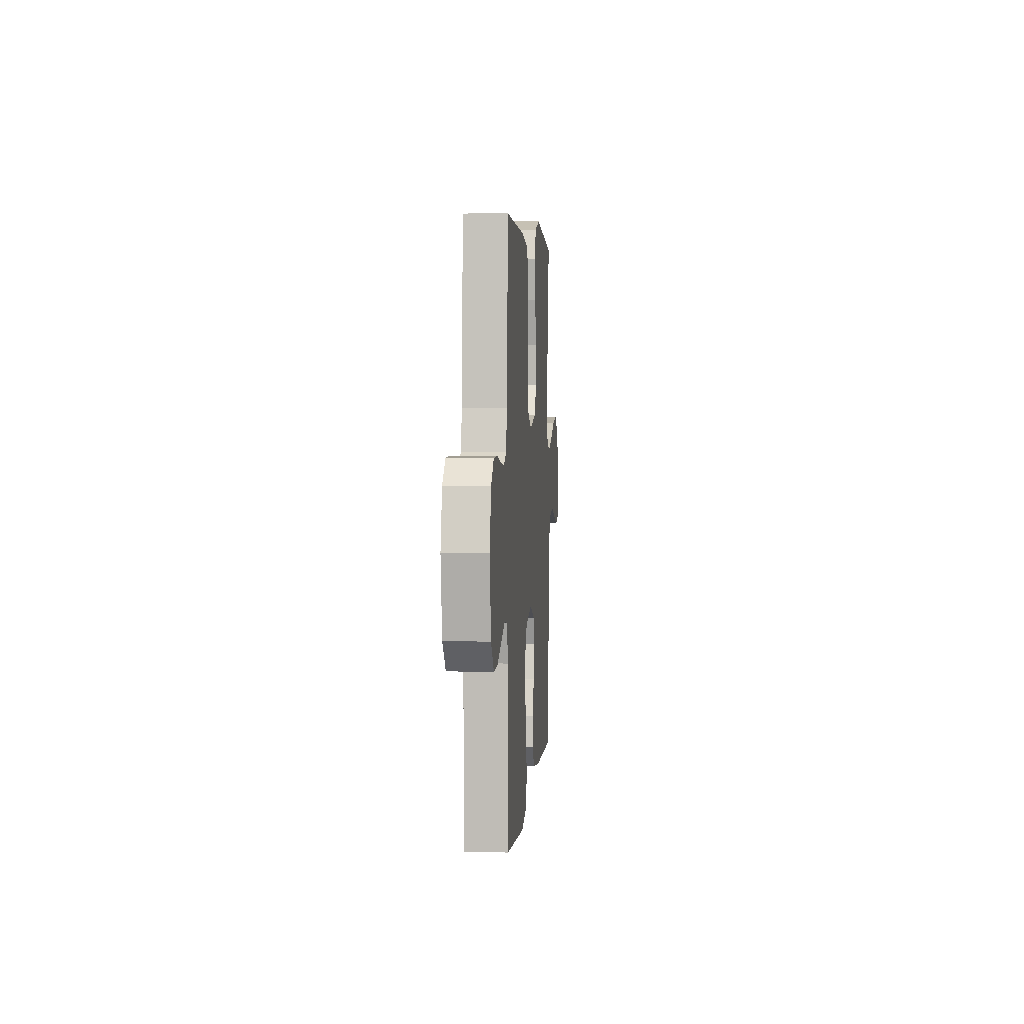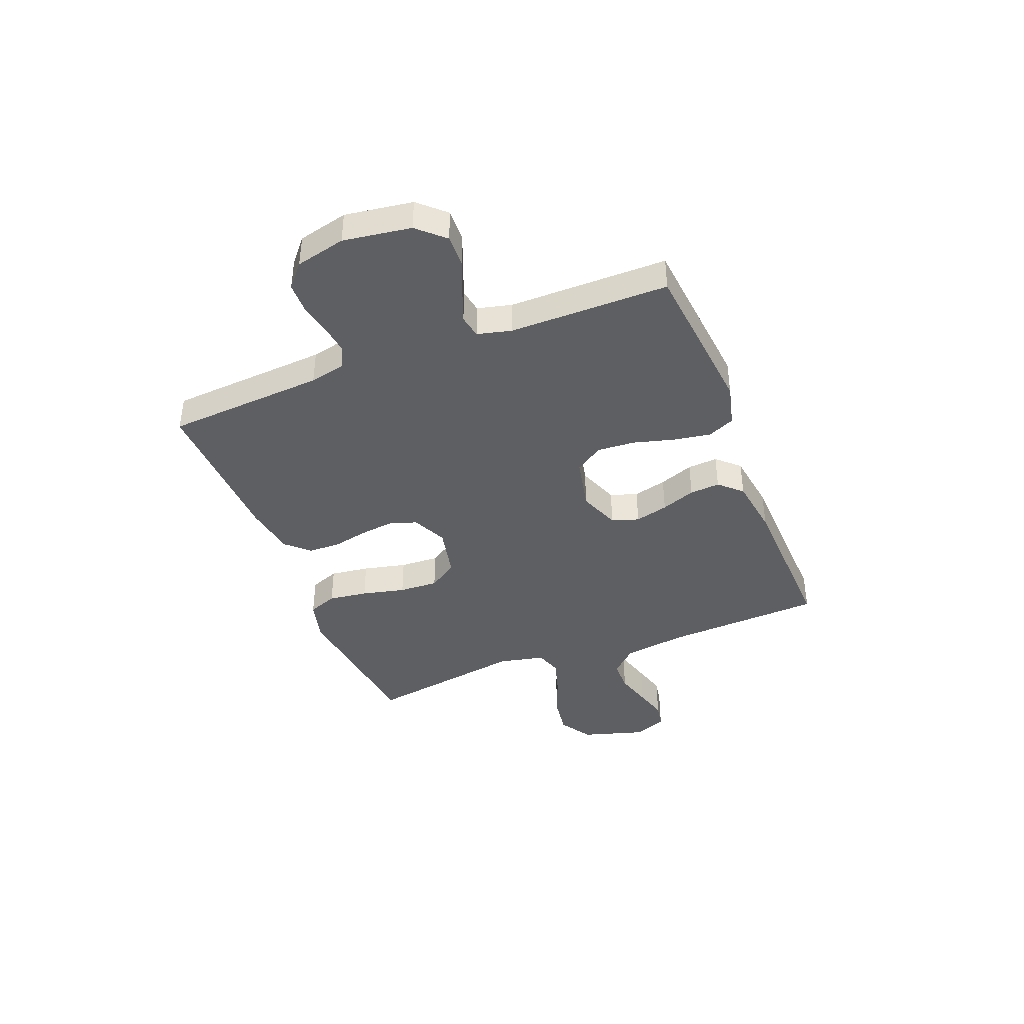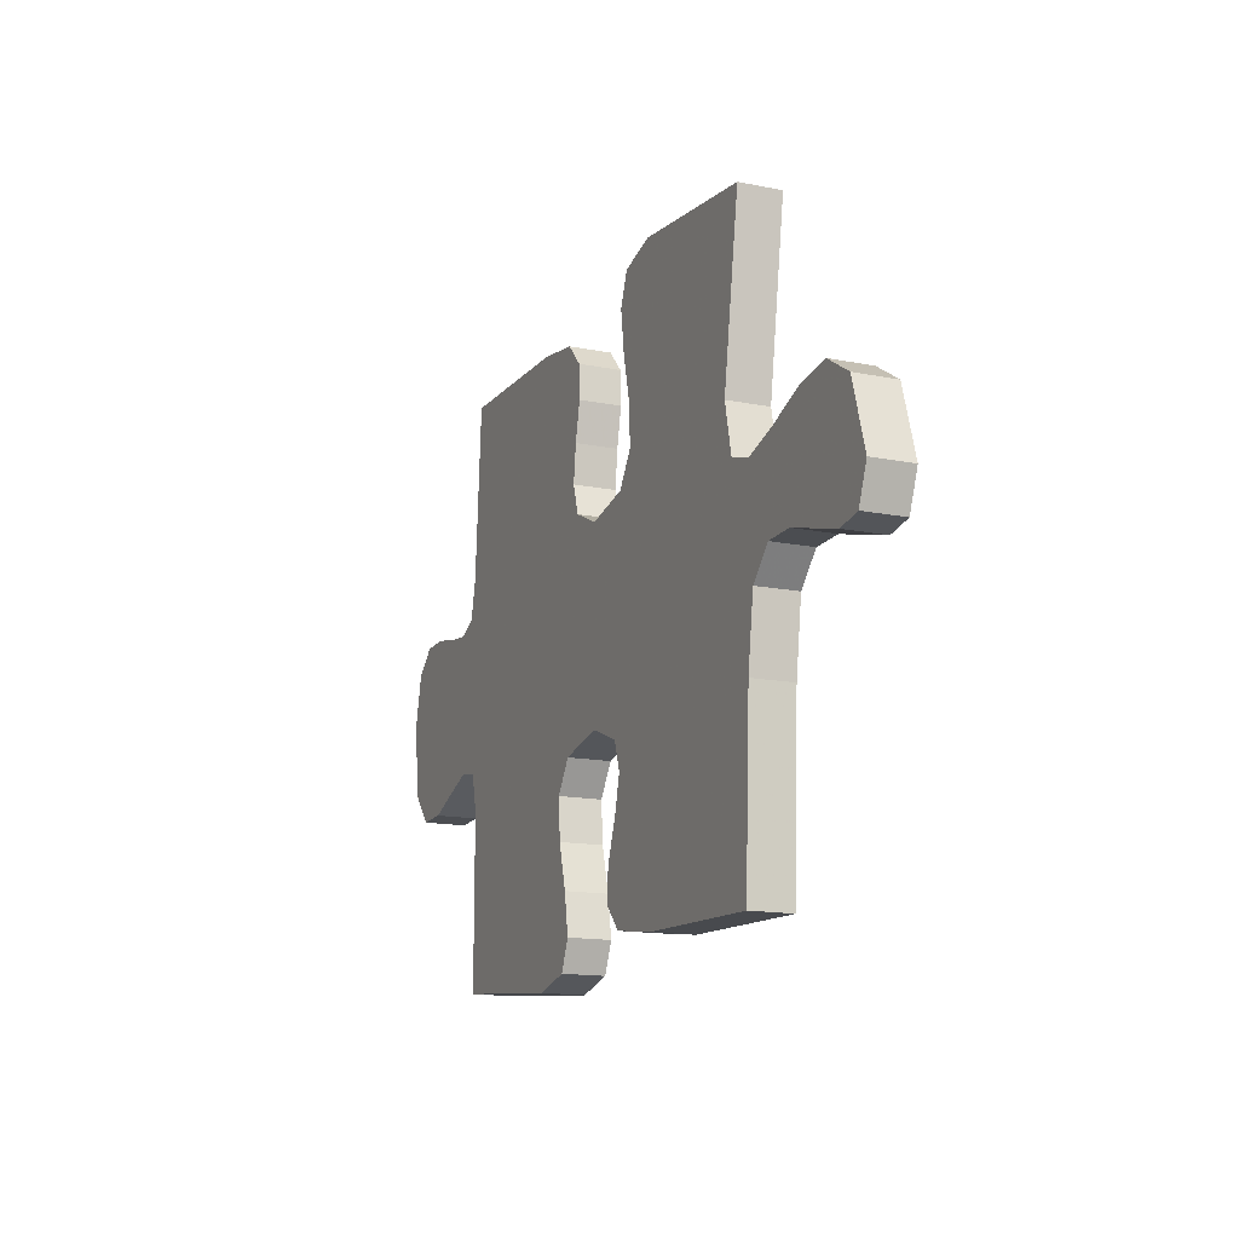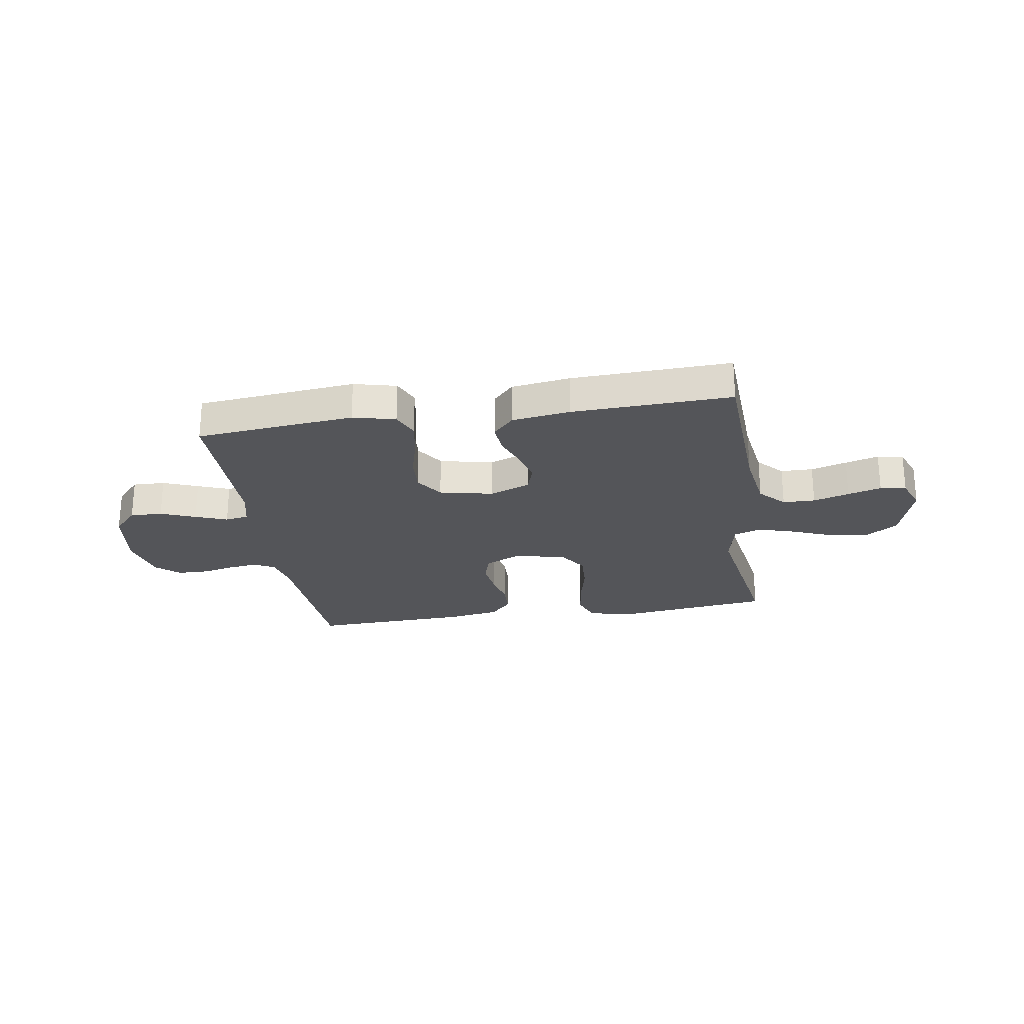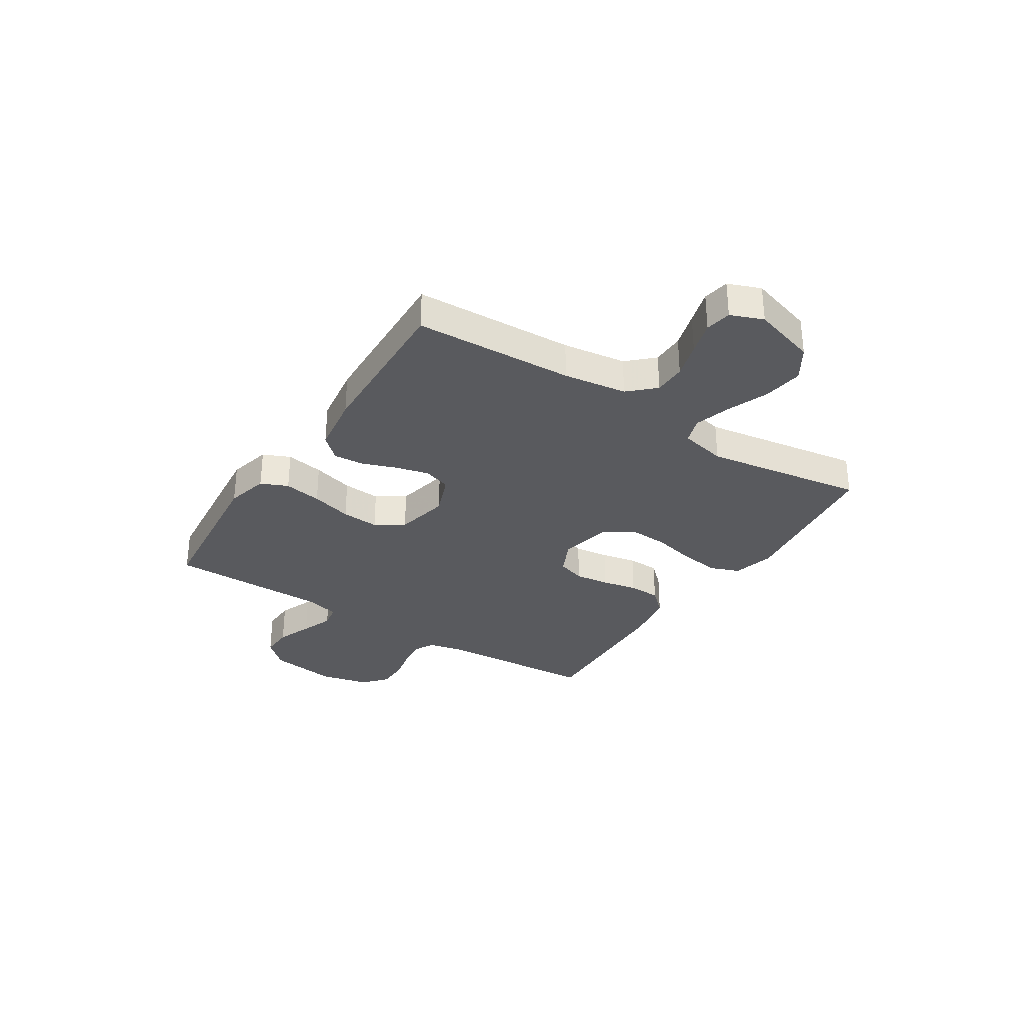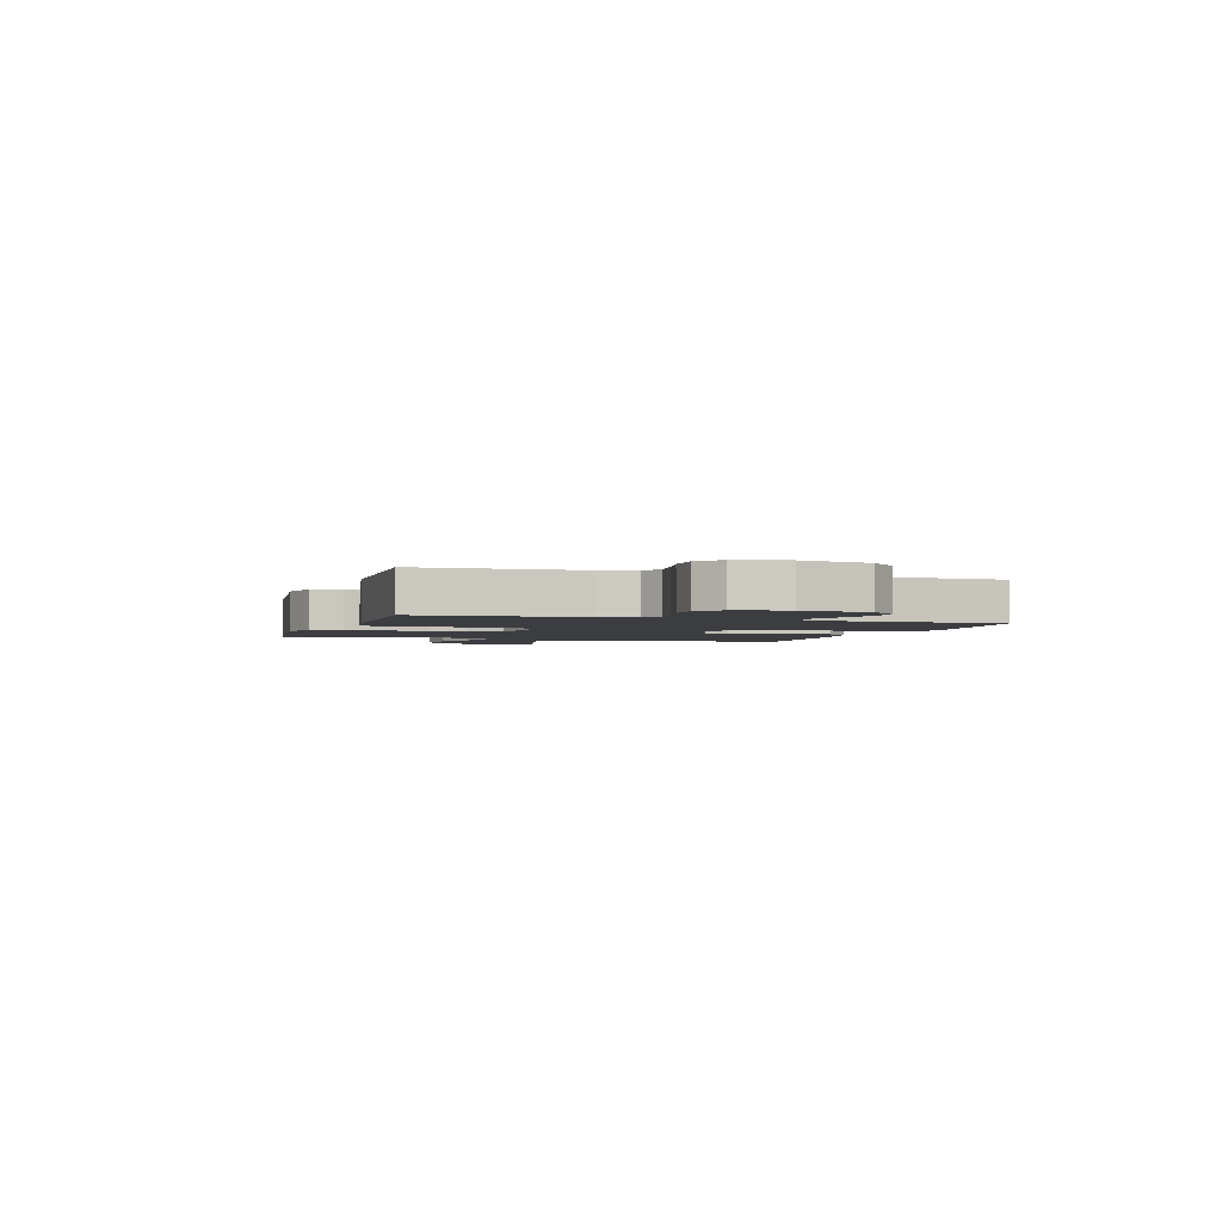
<metadata>
{"format":"obj","ext":"obj","renderer":"f3d","projection":"perspective","resolution":1024,"background":"white","views":[{"elev":3.8,"azim":94.6,"up":"+Z"},{"elev":-40.8,"azim":111.5,"up":"+Y"},{"elev":-14.9,"azim":-113.4,"up":"+Z"},{"elev":-24.6,"azim":-171.0,"up":"+Y"},{"elev":-31.8,"azim":-122.7,"up":"+Y"},{"elev":-2.6,"azim":72.1,"up":"+Y"}]}
</metadata>
<code>
v -0.5 0.07 0.5
v -0.2 0.07 0.537
v -0.122 0.07 0.516
v -0.101 0.07 0.461
v -0.111 0.07 0.387
v -0.13 0.07 0.305
v -0.134 0.07 0.231
v -0.098 0.07 0.176
v 0 0.07 0.155
v 0.066 0.07 0.186
v 0.083 0.07 0.239
v 0.075 0.07 0.304
v 0.061 0.07 0.37
v 0.063 0.07 0.43
v 0.103 0.07 0.473
v 0.2 0.07 0.489
v 0.5 0.07 0.5
v 0.519 0.07 0.2
v 0.534 0.07 0.133
v 0.574 0.07 0.113
v 0.629 0.07 0.12
v 0.689 0.07 0.133
v 0.747 0.07 0.132
v 0.791 0.07 0.094
v 0.813 0.07 0
v 0.794 0.07 -0.128
v 0.748 0.07 -0.178
v 0.687 0.07 -0.176
v 0.621 0.07 -0.15
v 0.561 0.07 -0.127
v 0.517 0.07 -0.135
v 0.501 0.07 -0.2
v 0.5 0.07 -0.5
v 0.2 0.07 -0.53
v 0.12 0.07 -0.51
v 0.098 0.07 -0.459
v 0.11 0.07 -0.388
v 0.131 0.07 -0.311
v 0.136 0.07 -0.24
v 0.101 0.07 -0.187
v 0 0.07 -0.165
v -0.077 0.07 -0.195
v -0.094 0.07 -0.246
v -0.078 0.07 -0.309
v -0.054 0.07 -0.374
v -0.05 0.07 -0.431
v -0.089 0.07 -0.473
v -0.2 0.07 -0.489
v -0.5 0.07 -0.5
v -0.514 0.07 -0.2
v -0.531 0.07 -0.081
v -0.576 0.07 -0.033
v -0.637 0.07 -0.032
v -0.705 0.07 -0.052
v -0.768 0.07 -0.07
v -0.817 0.07 -0.061
v -0.841 0.07 0
v -0.805 0.07 0.12
v -0.744 0.07 0.159
v -0.669 0.07 0.148
v -0.591 0.07 0.117
v -0.522 0.07 0.096
v -0.472 0.07 0.113
v -0.453 0.07 0.2
v -0.5 0 0.5
v -0.2 0 0.537
v -0.122 0 0.516
v -0.101 0 0.461
v -0.111 0 0.387
v -0.13 0 0.305
v -0.134 0 0.231
v -0.098 0 0.176
v 0 0 0.155
v 0.066 0 0.186
v 0.083 0 0.239
v 0.075 0 0.304
v 0.061 0 0.37
v 0.063 0 0.43
v 0.103 0 0.473
v 0.2 0 0.489
v 0.5 0 0.5
v 0.519 0 0.2
v 0.534 0 0.133
v 0.574 0 0.113
v 0.629 0 0.12
v 0.689 0 0.133
v 0.747 0 0.132
v 0.791 0 0.094
v 0.813 0 0
v 0.794 0 -0.128
v 0.748 0 -0.178
v 0.687 0 -0.176
v 0.621 0 -0.15
v 0.561 0 -0.127
v 0.517 0 -0.135
v 0.501 0 -0.2
v 0.5 0 -0.5
v 0.2 0 -0.53
v 0.12 0 -0.51
v 0.098 0 -0.459
v 0.11 0 -0.388
v 0.131 0 -0.311
v 0.136 0 -0.24
v 0.101 0 -0.187
v 0 0 -0.165
v -0.077 0 -0.195
v -0.094 0 -0.246
v -0.078 0 -0.309
v -0.054 0 -0.374
v -0.05 0 -0.431
v -0.089 0 -0.473
v -0.2 0 -0.489
v -0.5 0 -0.5
v -0.514 0 -0.2
v -0.531 0 -0.081
v -0.576 0 -0.033
v -0.637 0 -0.032
v -0.705 0 -0.052
v -0.768 0 -0.07
v -0.817 0 -0.061
v -0.841 0 0
v -0.805 0 0.12
v -0.744 0 0.159
v -0.669 0 0.148
v -0.591 0 0.117
v -0.522 0 0.096
v -0.472 0 0.113
v -0.453 0 0.2
f 59 60 61
f 58 59 61
f 57 58 61
f 56 57 61
f 55 56 61
f 54 55 61
f 53 54 61
f 52 53 61 62
f 51 52 62 63
f 48 49 50
f 47 48 50
f 46 47 50
f 45 46 50
f 44 45 50
f 50 51 63
f 44 50 63
f 43 44 63
f 36 37 38
f 35 36 38
f 34 35 38
f 33 34 38
f 32 33 38
f 31 32 38 39
f 27 28 29
f 26 27 29
f 25 26 29
f 24 25 29
f 23 24 29
f 22 23 29
f 21 22 29
f 20 21 29 30
f 19 20 30 31
f 16 17 18
f 15 16 18
f 14 15 18
f 13 14 18
f 12 13 18
f 18 19 31
f 12 18 31
f 11 12 31
f 4 5 6
f 3 4 6
f 2 3 6
f 1 2 6
f 64 1 6
f 64 6 7
f 64 7 8
f 63 64 8
f 43 63 8
f 42 43 8
f 41 42 8 9
f 40 41 9 10
f 31 39 40
f 11 31 40
f 10 11 40
f 125 124 123
f 125 123 122
f 125 122 121
f 125 121 120
f 125 120 119
f 125 119 118
f 125 118 117
f 126 125 117 116
f 127 126 116 115
f 114 113 112
f 114 112 111
f 114 111 110
f 114 110 109
f 114 109 108
f 127 115 114
f 127 114 108
f 127 108 107
f 102 101 100
f 102 100 99
f 102 99 98
f 102 98 97
f 102 97 96
f 103 102 96 95
f 93 92 91
f 93 91 90
f 93 90 89
f 93 89 88
f 93 88 87
f 93 87 86
f 93 86 85
f 94 93 85 84
f 95 94 84 83
f 82 81 80
f 82 80 79
f 82 79 78
f 82 78 77
f 82 77 76
f 95 83 82
f 95 82 76
f 95 76 75
f 70 69 68
f 70 68 67
f 70 67 66
f 70 66 65
f 70 65 128
f 71 70 128
f 72 71 128
f 72 128 127
f 72 127 107
f 72 107 106
f 73 72 106 105
f 74 73 105 104
f 104 103 95
f 104 95 75
f 104 75 74
f 1 65 66 2
f 2 66 67 3
f 3 67 68 4
f 4 68 69 5
f 5 69 70 6
f 6 70 71 7
f 7 71 72 8
f 8 72 73 9
f 9 73 74 10
f 10 74 75 11
f 11 75 76 12
f 12 76 77 13
f 13 77 78 14
f 14 78 79 15
f 15 79 80 16
f 16 80 81 17
f 17 81 82 18
f 18 82 83 19
f 19 83 84 20
f 20 84 85 21
f 21 85 86 22
f 22 86 87 23
f 23 87 88 24
f 24 88 89 25
f 25 89 90 26
f 26 90 91 27
f 27 91 92 28
f 28 92 93 29
f 29 93 94 30
f 30 94 95 31
f 31 95 96 32
f 32 96 97 33
f 33 97 98 34
f 34 98 99 35
f 35 99 100 36
f 36 100 101 37
f 37 101 102 38
f 38 102 103 39
f 39 103 104 40
f 40 104 105 41
f 41 105 106 42
f 42 106 107 43
f 43 107 108 44
f 44 108 109 45
f 45 109 110 46
f 46 110 111 47
f 47 111 112 48
f 48 112 113 49
f 49 113 114 50
f 50 114 115 51
f 51 115 116 52
f 52 116 117 53
f 53 117 118 54
f 54 118 119 55
f 55 119 120 56
f 56 120 121 57
f 57 121 122 58
f 58 122 123 59
f 59 123 124 60
f 60 124 125 61
f 61 125 126 62
f 62 126 127 63
f 63 127 128 64
f 64 128 65 1

</code>
